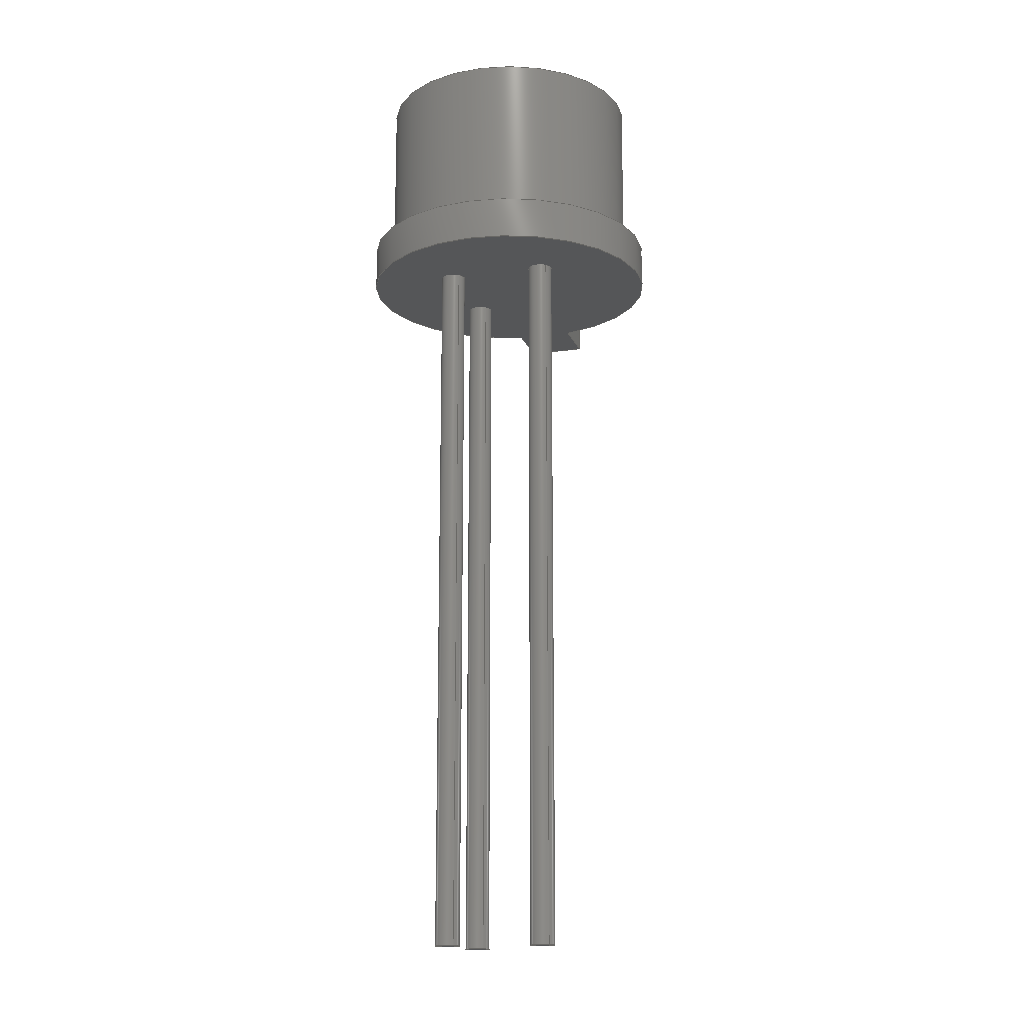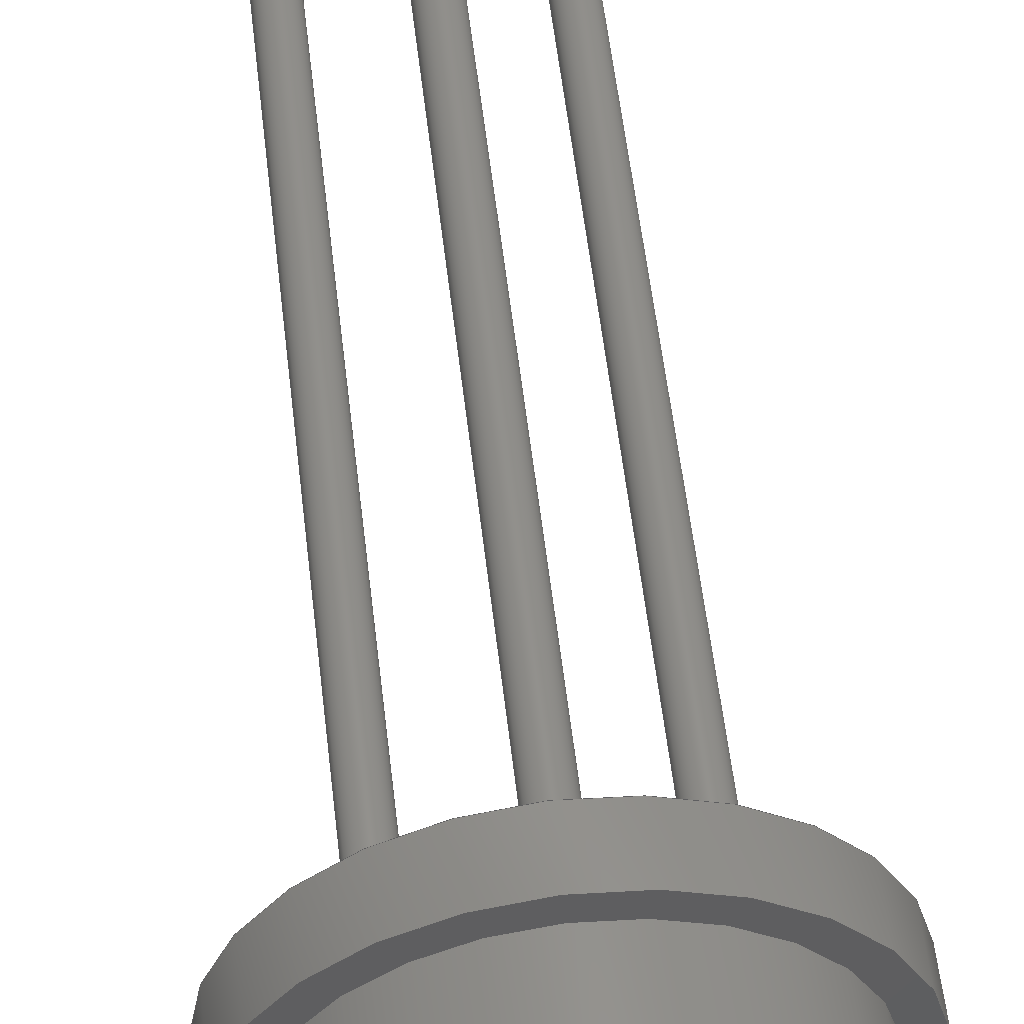
<metadata>
{"format":"step","ext":"stp","renderer":"f3d","projection":"perspective","resolution":1024,"background":"white","views":[{"elev":-15.4,"azim":-118.4,"up":"+Z"},{"elev":52.5,"azim":-6.3,"up":"+Y"}]}
</metadata>
<code>
ISO-10303-21;
DATA;
#1=MECHANICAL_DESIGN_GEOMETRIC_PRESENTATION_REPRESENTATION('',(#4),#422);
#2=SHAPE_REPRESENTATION_RELATIONSHIP('SRR','None',#429,#3);
#3=ADVANCED_BREP_SHAPE_REPRESENTATION('',(#5),#421);
#4=STYLED_ITEM('',(#438),#5);
#5=MANIFOLD_SOLID_BREP('Solid1',#228);
#6=CYLINDRICAL_SURFACE('',#256,0.225);
#7=CYLINDRICAL_SURFACE('',#259,0.225);
#8=CYLINDRICAL_SURFACE('',#262,0.225);
#9=CYLINDRICAL_SURFACE('',#265,0.74);
#10=CYLINDRICAL_SURFACE('',#271,2.7);
#11=CYLINDRICAL_SURFACE('',#274,2.35);
#12=CYLINDRICAL_SURFACE('',#277,2.25);
#13=FACE_BOUND('',#61,.T.);
#14=FACE_BOUND('',#62,.T.);
#15=FACE_BOUND('',#63,.T.);
#16=FACE_BOUND('',#65,.T.);
#17=FACE_BOUND('',#68,.T.);
#18=FACE_BOUND('',#71,.T.);
#19=FACE_BOUND('',#74,.T.);
#20=FACE_BOUND('',#76,.T.);
#21=FACE_BOUND('',#79,.T.);
#22=FACE_BOUND('',#81,.T.);
#23=FACE_BOUND('',#83,.T.);
#24=FACE_BOUND('',#85,.T.);
#25=CIRCLE('',#252,2.7);
#26=CIRCLE('',#253,0.225);
#27=CIRCLE('',#254,0.225);
#28=CIRCLE('',#255,0.225);
#29=CIRCLE('',#257,0.225);
#30=CIRCLE('',#260,0.225);
#31=CIRCLE('',#263,0.225);
#32=CIRCLE('',#266,0.74);
#33=CIRCLE('',#267,0.74);
#34=CIRCLE('',#269,2.7);
#35=CIRCLE('',#270,2.35);
#36=CIRCLE('',#273,2.35);
#37=CIRCLE('',#276,2.25);
#38=CIRCLE('',#278,2.25);
#39=FACE_OUTER_BOUND('',#57,.T.);
#40=FACE_OUTER_BOUND('',#58,.T.);
#41=FACE_OUTER_BOUND('',#59,.T.);
#42=FACE_OUTER_BOUND('',#60,.T.);
#43=FACE_OUTER_BOUND('',#64,.T.);
#44=FACE_OUTER_BOUND('',#66,.T.);
#45=FACE_OUTER_BOUND('',#67,.T.);
#46=FACE_OUTER_BOUND('',#69,.T.);
#47=FACE_OUTER_BOUND('',#70,.T.);
#48=FACE_OUTER_BOUND('',#72,.T.);
#49=FACE_OUTER_BOUND('',#73,.T.);
#50=FACE_OUTER_BOUND('',#75,.T.);
#51=FACE_OUTER_BOUND('',#77,.T.);
#52=FACE_OUTER_BOUND('',#78,.T.);
#53=FACE_OUTER_BOUND('',#80,.T.);
#54=FACE_OUTER_BOUND('',#82,.T.);
#55=FACE_OUTER_BOUND('',#84,.T.);
#56=FACE_OUTER_BOUND('',#86,.T.);
#57=EDGE_LOOP('',(#151,#152,#153,#154));
#58=EDGE_LOOP('',(#155,#156,#157,#158));
#59=EDGE_LOOP('',(#159,#160,#161,#162));
#60=EDGE_LOOP('',(#163,#164,#165,#166));
#61=EDGE_LOOP('',(#167));
#62=EDGE_LOOP('',(#168));
#63=EDGE_LOOP('',(#169));
#64=EDGE_LOOP('',(#170));
#65=EDGE_LOOP('',(#171));
#66=EDGE_LOOP('',(#172));
#67=EDGE_LOOP('',(#173));
#68=EDGE_LOOP('',(#174));
#69=EDGE_LOOP('',(#175));
#70=EDGE_LOOP('',(#176));
#71=EDGE_LOOP('',(#177));
#72=EDGE_LOOP('',(#178));
#73=EDGE_LOOP('',(#179));
#74=EDGE_LOOP('',(#180));
#75=EDGE_LOOP('',(#181,#182,#183,#184));
#76=EDGE_LOOP('',(#185));
#77=EDGE_LOOP('',(#186,#187,#188,#189));
#78=EDGE_LOOP('',(#190));
#79=EDGE_LOOP('',(#191));
#80=EDGE_LOOP('',(#192));
#81=EDGE_LOOP('',(#193));
#82=EDGE_LOOP('',(#194));
#83=EDGE_LOOP('',(#195));
#84=EDGE_LOOP('',(#196));
#85=EDGE_LOOP('',(#197));
#86=EDGE_LOOP('',(#198));
#87=LINE('',#360,#97);
#88=LINE('',#362,#98);
#89=LINE('',#364,#99);
#90=LINE('',#365,#100);
#91=LINE('',#368,#101);
#92=LINE('',#370,#102);
#93=LINE('',#371,#103);
#94=LINE('',#375,#104);
#95=LINE('',#376,#105);
#96=LINE('',#377,#106);
#97=VECTOR('',#284,10);
#98=VECTOR('',#285,10);
#99=VECTOR('',#286,10);
#100=VECTOR('',#287,10);
#101=VECTOR('',#290,10);
#102=VECTOR('',#291,10);
#103=VECTOR('',#292,10);
#104=VECTOR('',#295,10);
#105=VECTOR('',#296,10);
#106=VECTOR('',#297,10);
#107=VERTEX_POINT('',#358);
#108=VERTEX_POINT('',#359);
#109=VERTEX_POINT('',#361);
#110=VERTEX_POINT('',#363);
#111=VERTEX_POINT('',#367);
#112=VERTEX_POINT('',#369);
#113=VERTEX_POINT('',#373);
#114=VERTEX_POINT('',#374);
#115=VERTEX_POINT('',#380);
#116=VERTEX_POINT('',#382);
#117=VERTEX_POINT('',#384);
#118=VERTEX_POINT('',#387);
#119=VERTEX_POINT('',#391);
#120=VERTEX_POINT('',#395);
#121=VERTEX_POINT('',#399);
#122=VERTEX_POINT('',#401);
#123=VERTEX_POINT('',#405);
#124=VERTEX_POINT('',#409);
#125=VERTEX_POINT('',#413);
#126=VERTEX_POINT('',#416);
#127=EDGE_CURVE('',#107,#108,#87,.T.);
#128=EDGE_CURVE('',#109,#107,#88,.T.);
#129=EDGE_CURVE('',#110,#109,#89,.T.);
#130=EDGE_CURVE('',#110,#108,#90,.T.);
#131=EDGE_CURVE('',#111,#110,#91,.T.);
#132=EDGE_CURVE('',#112,#109,#92,.T.);
#133=EDGE_CURVE('',#111,#112,#93,.T.);
#134=EDGE_CURVE('',#113,#114,#94,.T.);
#135=EDGE_CURVE('',#113,#111,#95,.T.);
#136=EDGE_CURVE('',#114,#112,#96,.T.);
#137=EDGE_CURVE('',#113,#108,#25,.T.);
#138=EDGE_CURVE('',#115,#115,#26,.T.);
#139=EDGE_CURVE('',#116,#116,#27,.T.);
#140=EDGE_CURVE('',#117,#117,#28,.T.);
#141=EDGE_CURVE('',#118,#118,#29,.T.);
#142=EDGE_CURVE('',#119,#119,#30,.T.);
#143=EDGE_CURVE('',#120,#120,#31,.T.);
#144=EDGE_CURVE('',#121,#121,#32,.T.);
#145=EDGE_CURVE('',#122,#122,#33,.T.);
#146=EDGE_CURVE('',#107,#114,#34,.T.);
#147=EDGE_CURVE('',#123,#123,#35,.T.);
#148=EDGE_CURVE('',#124,#124,#36,.T.);
#149=EDGE_CURVE('',#125,#125,#37,.T.);
#150=EDGE_CURVE('',#126,#126,#38,.T.);
#151=ORIENTED_EDGE('',*,*,#127,.F.);
#152=ORIENTED_EDGE('',*,*,#128,.F.);
#153=ORIENTED_EDGE('',*,*,#129,.F.);
#154=ORIENTED_EDGE('',*,*,#130,.T.);
#155=ORIENTED_EDGE('',*,*,#131,.T.);
#156=ORIENTED_EDGE('',*,*,#129,.T.);
#157=ORIENTED_EDGE('',*,*,#132,.F.);
#158=ORIENTED_EDGE('',*,*,#133,.F.);
#159=ORIENTED_EDGE('',*,*,#134,.F.);
#160=ORIENTED_EDGE('',*,*,#135,.T.);
#161=ORIENTED_EDGE('',*,*,#133,.T.);
#162=ORIENTED_EDGE('',*,*,#136,.F.);
#163=ORIENTED_EDGE('',*,*,#137,.T.);
#164=ORIENTED_EDGE('',*,*,#130,.F.);
#165=ORIENTED_EDGE('',*,*,#131,.F.);
#166=ORIENTED_EDGE('',*,*,#135,.F.);
#167=ORIENTED_EDGE('',*,*,#138,.T.);
#168=ORIENTED_EDGE('',*,*,#139,.T.);
#169=ORIENTED_EDGE('',*,*,#140,.T.);
#170=ORIENTED_EDGE('',*,*,#141,.F.);
#171=ORIENTED_EDGE('',*,*,#140,.F.);
#172=ORIENTED_EDGE('',*,*,#141,.T.);
#173=ORIENTED_EDGE('',*,*,#142,.F.);
#174=ORIENTED_EDGE('',*,*,#139,.F.);
#175=ORIENTED_EDGE('',*,*,#142,.T.);
#176=ORIENTED_EDGE('',*,*,#143,.F.);
#177=ORIENTED_EDGE('',*,*,#138,.F.);
#178=ORIENTED_EDGE('',*,*,#143,.T.);
#179=ORIENTED_EDGE('',*,*,#144,.F.);
#180=ORIENTED_EDGE('',*,*,#145,.F.);
#181=ORIENTED_EDGE('',*,*,#146,.T.);
#182=ORIENTED_EDGE('',*,*,#136,.T.);
#183=ORIENTED_EDGE('',*,*,#132,.T.);
#184=ORIENTED_EDGE('',*,*,#128,.T.);
#185=ORIENTED_EDGE('',*,*,#147,.T.);
#186=ORIENTED_EDGE('',*,*,#127,.T.);
#187=ORIENTED_EDGE('',*,*,#137,.F.);
#188=ORIENTED_EDGE('',*,*,#134,.T.);
#189=ORIENTED_EDGE('',*,*,#146,.F.);
#190=ORIENTED_EDGE('',*,*,#148,.T.);
#191=ORIENTED_EDGE('',*,*,#145,.T.);
#192=ORIENTED_EDGE('',*,*,#148,.F.);
#193=ORIENTED_EDGE('',*,*,#147,.F.);
#194=ORIENTED_EDGE('',*,*,#149,.F.);
#195=ORIENTED_EDGE('',*,*,#144,.T.);
#196=ORIENTED_EDGE('',*,*,#149,.T.);
#197=ORIENTED_EDGE('',*,*,#150,.T.);
#198=ORIENTED_EDGE('',*,*,#150,.F.);
#199=PLANE('',#248);
#200=PLANE('',#249);
#201=PLANE('',#250);
#202=PLANE('',#251);
#203=PLANE('',#258);
#204=PLANE('',#261);
#205=PLANE('',#264);
#206=PLANE('',#268);
#207=PLANE('',#272);
#208=PLANE('',#275);
#209=PLANE('',#279);
#210=ADVANCED_FACE('',(#39),#199,.T.);
#211=ADVANCED_FACE('',(#40),#200,.T.);
#212=ADVANCED_FACE('',(#41),#201,.T.);
#213=ADVANCED_FACE('',(#42,#13,#14,#15),#202,.F.);
#214=ADVANCED_FACE('',(#43,#16),#6,.T.);
#215=ADVANCED_FACE('',(#44),#203,.F.);
#216=ADVANCED_FACE('',(#45,#17),#7,.T.);
#217=ADVANCED_FACE('',(#46),#204,.F.);
#218=ADVANCED_FACE('',(#47,#18),#8,.T.);
#219=ADVANCED_FACE('',(#48),#205,.F.);
#220=ADVANCED_FACE('',(#49,#19),#9,.F.);
#221=ADVANCED_FACE('',(#50,#20),#206,.T.);
#222=ADVANCED_FACE('',(#51),#10,.T.);
#223=ADVANCED_FACE('',(#52,#21),#207,.T.);
#224=ADVANCED_FACE('',(#53,#22),#11,.T.);
#225=ADVANCED_FACE('',(#54,#23),#208,.F.);
#226=ADVANCED_FACE('',(#55,#24),#12,.F.);
#227=ADVANCED_FACE('',(#56),#209,.T.);
#228=CLOSED_SHELL('',(#210,#211,#212,#213,#214,#215,#216,#217,#218,#219,
#220,#221,#222,#223,#224,#225,#226,#227));
#229=DERIVED_UNIT_ELEMENT(#231,0);
#230=DERIVED_UNIT_ELEMENT(#424,0);
#231=(
MASS_UNIT()
NAMED_UNIT(*)
SI_UNIT($,.GRAM.)
);
#232=DERIVED_UNIT((#229,#230));
#233=MEASURE_REPRESENTATION_ITEM('density measure',
POSITIVE_RATIO_MEASURE(8.83),#232);
#234=PROPERTY_DEFINITION_REPRESENTATION(#239,#236);
#235=PROPERTY_DEFINITION_REPRESENTATION(#240,#237);
#236=REPRESENTATION('material name',(#238),#421);
#237=REPRESENTATION('density',(#233),#421);
#238=DESCRIPTIVE_REPRESENTATION_ITEM('Nickel-Copper Alloy 400',
'Nickel-Copper Alloy 400');
#239=PROPERTY_DEFINITION('material property','material name',#431);
#240=PROPERTY_DEFINITION('material property','density of part',#431);
#241=DATE_TIME_ROLE('creation_date');
#242=APPLIED_DATE_AND_TIME_ASSIGNMENT(#243,#241,(#431));
#243=DATE_AND_TIME(#244,#245);
#244=CALENDAR_DATE(2017,2,5);
#245=LOCAL_TIME(13,7,55,#246);
#246=COORDINATED_UNIVERSAL_TIME_OFFSET(0,0,.BEHIND.);
#247=AXIS2_PLACEMENT_3D('placement',#356,#280,#281);
#248=AXIS2_PLACEMENT_3D('',#357,#282,#283);
#249=AXIS2_PLACEMENT_3D('',#366,#288,#289);
#250=AXIS2_PLACEMENT_3D('',#372,#293,#294);
#251=AXIS2_PLACEMENT_3D('',#378,#298,#299);
#252=AXIS2_PLACEMENT_3D('',#379,#300,#301);
#253=AXIS2_PLACEMENT_3D('',#381,#302,#303);
#254=AXIS2_PLACEMENT_3D('',#383,#304,#305);
#255=AXIS2_PLACEMENT_3D('',#385,#306,#307);
#256=AXIS2_PLACEMENT_3D('',#386,#308,#309);
#257=AXIS2_PLACEMENT_3D('',#388,#310,#311);
#258=AXIS2_PLACEMENT_3D('',#389,#312,#313);
#259=AXIS2_PLACEMENT_3D('',#390,#314,#315);
#260=AXIS2_PLACEMENT_3D('',#392,#316,#317);
#261=AXIS2_PLACEMENT_3D('',#393,#318,#319);
#262=AXIS2_PLACEMENT_3D('',#394,#320,#321);
#263=AXIS2_PLACEMENT_3D('',#396,#322,#323);
#264=AXIS2_PLACEMENT_3D('',#397,#324,#325);
#265=AXIS2_PLACEMENT_3D('',#398,#326,#327);
#266=AXIS2_PLACEMENT_3D('',#400,#328,#329);
#267=AXIS2_PLACEMENT_3D('',#402,#330,#331);
#268=AXIS2_PLACEMENT_3D('',#403,#332,#333);
#269=AXIS2_PLACEMENT_3D('',#404,#334,#335);
#270=AXIS2_PLACEMENT_3D('',#406,#336,#337);
#271=AXIS2_PLACEMENT_3D('',#407,#338,#339);
#272=AXIS2_PLACEMENT_3D('',#408,#340,#341);
#273=AXIS2_PLACEMENT_3D('',#410,#342,#343);
#274=AXIS2_PLACEMENT_3D('',#411,#344,#345);
#275=AXIS2_PLACEMENT_3D('',#412,#346,#347);
#276=AXIS2_PLACEMENT_3D('',#414,#348,#349);
#277=AXIS2_PLACEMENT_3D('',#415,#350,#351);
#278=AXIS2_PLACEMENT_3D('',#417,#352,#353);
#279=AXIS2_PLACEMENT_3D('',#418,#354,#355);
#280=DIRECTION('axis',(0,0,1));
#281=DIRECTION('refdir',(1,0,0));
#282=DIRECTION('center_axis',(0.7071,0.7071,0));
#283=DIRECTION('ref_axis',(-0.7071,0.7071,0));
#284=DIRECTION('',(0,0,-1));
#285=DIRECTION('',(-0.7071,0.7071,0));
#286=DIRECTION('',(0,0,1));
#287=DIRECTION('',(-0.7071,0.7071,0));
#288=DIRECTION('center_axis',(0.7071,-0.7071,0));
#289=DIRECTION('ref_axis',(0.7071,0.7071,0));
#290=DIRECTION('',(0.7071,0.7071,0));
#291=DIRECTION('',(0.7071,0.7071,0));
#292=DIRECTION('',(0,0,1));
#293=DIRECTION('center_axis',(-0.7071,-0.7071,0));
#294=DIRECTION('ref_axis',(0.7071,-0.7071,0));
#295=DIRECTION('',(0,0,1));
#296=DIRECTION('',(0.7071,-0.7071,0));
#297=DIRECTION('',(0.7071,-0.7071,0));
#298=DIRECTION('center_axis',(0,0,1));
#299=DIRECTION('ref_axis',(1,0,0));
#300=DIRECTION('center_axis',(0,0,-1));
#301=DIRECTION('ref_axis',(-1,0,0));
#302=DIRECTION('center_axis',(0,0,1));
#303=DIRECTION('ref_axis',(1,0,0));
#304=DIRECTION('center_axis',(0,0,1));
#305=DIRECTION('ref_axis',(1,0,0));
#306=DIRECTION('center_axis',(0,0,1));
#307=DIRECTION('ref_axis',(1,0,0));
#308=DIRECTION('center_axis',(0,0,-1));
#309=DIRECTION('ref_axis',(1,0,0));
#310=DIRECTION('center_axis',(0,0,-1));
#311=DIRECTION('ref_axis',(1,0,0));
#312=DIRECTION('center_axis',(0,0,1));
#313=DIRECTION('ref_axis',(1,0,0));
#314=DIRECTION('center_axis',(0,0,-1));
#315=DIRECTION('ref_axis',(1,0,0));
#316=DIRECTION('center_axis',(0,0,-1));
#317=DIRECTION('ref_axis',(1,0,0));
#318=DIRECTION('center_axis',(0,0,1));
#319=DIRECTION('ref_axis',(1,0,0));
#320=DIRECTION('center_axis',(0,0,-1));
#321=DIRECTION('ref_axis',(1,0,0));
#322=DIRECTION('center_axis',(0,0,-1));
#323=DIRECTION('ref_axis',(1,0,0));
#324=DIRECTION('center_axis',(0,0,1));
#325=DIRECTION('ref_axis',(1,0,0));
#326=DIRECTION('center_axis',(0,0,-1));
#327=DIRECTION('ref_axis',(-1,0,0));
#328=DIRECTION('center_axis',(0,0,1));
#329=DIRECTION('ref_axis',(-1,0,0));
#330=DIRECTION('center_axis',(0,0,-1));
#331=DIRECTION('ref_axis',(-1,0,0));
#332=DIRECTION('center_axis',(0,0,1));
#333=DIRECTION('ref_axis',(1,0,0));
#334=DIRECTION('center_axis',(0,0,1));
#335=DIRECTION('ref_axis',(-1,0,0));
#336=DIRECTION('center_axis',(0,0,-1));
#337=DIRECTION('ref_axis',(1,0,0));
#338=DIRECTION('center_axis',(0,0,1));
#339=DIRECTION('ref_axis',(-1,0,0));
#340=DIRECTION('center_axis',(0,0,1));
#341=DIRECTION('ref_axis',(1,0,0));
#342=DIRECTION('center_axis',(0,0,1));
#343=DIRECTION('ref_axis',(1,0,0));
#344=DIRECTION('center_axis',(0,0,1));
#345=DIRECTION('ref_axis',(1,0,0));
#346=DIRECTION('center_axis',(0,0,1));
#347=DIRECTION('ref_axis',(1,0,0));
#348=DIRECTION('center_axis',(0,0,1));
#349=DIRECTION('ref_axis',(-1,0,0));
#350=DIRECTION('center_axis',(0,0,-1));
#351=DIRECTION('ref_axis',(-1,0,0));
#352=DIRECTION('center_axis',(0,0,-1));
#353=DIRECTION('ref_axis',(-1,0,0));
#354=DIRECTION('center_axis',(0,0,1));
#355=DIRECTION('ref_axis',(1,0,0));
#356=CARTESIAN_POINT('',(0,0,0));
#357=CARTESIAN_POINT('Origin',(2.963,-2.227,0));
#358=CARTESIAN_POINT('',(2.241,-1.506,0.76));
#359=CARTESIAN_POINT('',(2.241,-1.506,0));
#360=CARTESIAN_POINT('',(2.241,-1.506,0));
#361=CARTESIAN_POINT('',(2.963,-2.227,0.76));
#362=CARTESIAN_POINT('',(2.963,-2.227,0.76));
#363=CARTESIAN_POINT('',(2.963,-2.227,0));
#364=CARTESIAN_POINT('',(2.963,-2.227,0));
#365=CARTESIAN_POINT('',(2.963,-2.227,0));
#366=CARTESIAN_POINT('Origin',(2.227,-2.963,0));
#367=CARTESIAN_POINT('',(2.227,-2.963,0));
#368=CARTESIAN_POINT('',(2.227,-2.963,0));
#369=CARTESIAN_POINT('',(2.227,-2.963,0.76));
#370=CARTESIAN_POINT('',(2.227,-2.963,0.76));
#371=CARTESIAN_POINT('',(2.227,-2.963,0));
#372=CARTESIAN_POINT('Origin',(0.8556,-1.591,0));
#373=CARTESIAN_POINT('',(1.506,-2.241,0));
#374=CARTESIAN_POINT('',(1.506,-2.241,0.76));
#375=CARTESIAN_POINT('',(1.506,-2.241,0));
#376=CARTESIAN_POINT('',(0.8556,-1.591,0));
#377=CARTESIAN_POINT('',(0.8556,-1.591,0.76));
#378=CARTESIAN_POINT('Origin',(-1.989e-16,-4.283e-17,
0));
#379=CARTESIAN_POINT('Origin',(0,0,0));
#380=CARTESIAN_POINT('',(1.045,2.755e-17,0));
#381=CARTESIAN_POINT('Origin',(1.27,0,0));
#382=CARTESIAN_POINT('',(-0.225,1.27,0));
#383=CARTESIAN_POINT('Origin',(0,1.27,0));
#384=CARTESIAN_POINT('',(-1.495,2.755e-17,0));
#385=CARTESIAN_POINT('Origin',(-1.27,0,0));
#386=CARTESIAN_POINT('Origin',(-1.27,0,0));
#387=CARTESIAN_POINT('',(-1.495,2.755e-17,-13));
#388=CARTESIAN_POINT('Origin',(-1.27,0,-13));
#389=CARTESIAN_POINT('Origin',(-1.27,0,-13));
#390=CARTESIAN_POINT('Origin',(0,1.27,0));
#391=CARTESIAN_POINT('',(-0.225,1.27,-13));
#392=CARTESIAN_POINT('Origin',(0,1.27,-13));
#393=CARTESIAN_POINT('Origin',(2.296e-18,1.27,-13));
#394=CARTESIAN_POINT('Origin',(1.27,0,0));
#395=CARTESIAN_POINT('',(1.045,2.755e-17,-13));
#396=CARTESIAN_POINT('Origin',(1.27,0,-13));
#397=CARTESIAN_POINT('Origin',(1.27,0,-13));
#398=CARTESIAN_POINT('Origin',(0,0,3.75));
#399=CARTESIAN_POINT('',(0.74,9.062e-17,3.65));
#400=CARTESIAN_POINT('Origin',(0,0,3.65));
#401=CARTESIAN_POINT('',(0.74,9.062e-17,3.75));
#402=CARTESIAN_POINT('Origin',(0,0,3.75));
#403=CARTESIAN_POINT('Origin',(-1.989e-16,-4.283e-17,
0.76));
#404=CARTESIAN_POINT('Origin',(0,0,0.76));
#405=CARTESIAN_POINT('',(1.988,-1.253,0.76));
#406=CARTESIAN_POINT('Origin',(0,0,0.76));
#407=CARTESIAN_POINT('Origin',(0,0,0));
#408=CARTESIAN_POINT('Origin',(1.224e-16,0,3.75));
#409=CARTESIAN_POINT('',(-2.35,2.878e-16,3.75));
#410=CARTESIAN_POINT('Origin',(0,0,3.75));
#411=CARTESIAN_POINT('Origin',(0,0,0));
#412=CARTESIAN_POINT('Origin',(-1.258e-16,0,3.65));
#413=CARTESIAN_POINT('',(2.25,2.755e-16,3.65));
#414=CARTESIAN_POINT('Origin',(0,0,3.65));
#415=CARTESIAN_POINT('Origin',(0,0,3.75));
#416=CARTESIAN_POINT('',(2.25,2.755e-16,0.76));
#417=CARTESIAN_POINT('Origin',(0,0,0.76));
#418=CARTESIAN_POINT('Origin',(-1.258e-16,0,0.76));
#419=UNCERTAINTY_MEASURE_WITH_UNIT(LENGTH_MEASURE(0.01),#423,
'DISTANCE_ACCURACY_VALUE',
'Maximum model space distance between geometric entities at asserted c
onnectivities');
#420=UNCERTAINTY_MEASURE_WITH_UNIT(LENGTH_MEASURE(0.01),#423,
'DISTANCE_ACCURACY_VALUE',
'Maximum model space distance between geometric entities at asserted c
onnectivities');
#421=(
GEOMETRIC_REPRESENTATION_CONTEXT(3)
GLOBAL_UNCERTAINTY_ASSIGNED_CONTEXT((#419))
GLOBAL_UNIT_ASSIGNED_CONTEXT((#423,#426,#425))
REPRESENTATION_CONTEXT('','3D')
);
#422=(
GEOMETRIC_REPRESENTATION_CONTEXT(3)
GLOBAL_UNCERTAINTY_ASSIGNED_CONTEXT((#420))
GLOBAL_UNIT_ASSIGNED_CONTEXT((#423,#426,#425))
REPRESENTATION_CONTEXT('','3D')
);
#423=(
LENGTH_UNIT()
NAMED_UNIT(*)
SI_UNIT(.MILLI.,.METRE.)
);
#424=(
LENGTH_UNIT()
NAMED_UNIT(*)
SI_UNIT(.CENTI.,.METRE.)
);
#425=(
NAMED_UNIT(*)
SI_UNIT($,.STERADIAN.)
SOLID_ANGLE_UNIT()
);
#426=(
NAMED_UNIT(*)
PLANE_ANGLE_UNIT()
SI_UNIT($,.RADIAN.)
);
#427=SHAPE_DEFINITION_REPRESENTATION(#428,#429);
#428=PRODUCT_DEFINITION_SHAPE('',$,#431);
#429=SHAPE_REPRESENTATION('',(#247),#421);
#430=PRODUCT_DEFINITION_CONTEXT('part definition',#435,'design');
#431=PRODUCT_DEFINITION('Hamamatsu_S5973-01','Hamamatsu_S5973-01',#432,
#430);
#432=PRODUCT_DEFINITION_FORMATION('',$,#437);
#433=PRODUCT_RELATED_PRODUCT_CATEGORY('Hamamatsu_S5973-01',
'Hamamatsu_S5973-01',(#437));
#434=APPLICATION_PROTOCOL_DEFINITION('international standard',
'automotive_design',2009,#435);
#435=APPLICATION_CONTEXT(
'Core Data for Automotive Mechanical Design Process');
#436=PRODUCT_CONTEXT('part definition',#435,'mechanical');
#437=PRODUCT('Hamamatsu_S5973-01','Hamamatsu_S5973-01',$,(#436));
#438=PRESENTATION_STYLE_ASSIGNMENT((#439));
#439=SURFACE_STYLE_USAGE(.BOTH.,#440);
#440=SURFACE_SIDE_STYLE('',(#441));
#441=SURFACE_STYLE_FILL_AREA(#442);
#442=FILL_AREA_STYLE('',(#443));
#443=FILL_AREA_STYLE_COLOUR('',#444);
#444=COLOUR_RGB('',0.9569,0.9569,0.9569);
ENDSEC;
END-ISO-10303-21;

</code>
